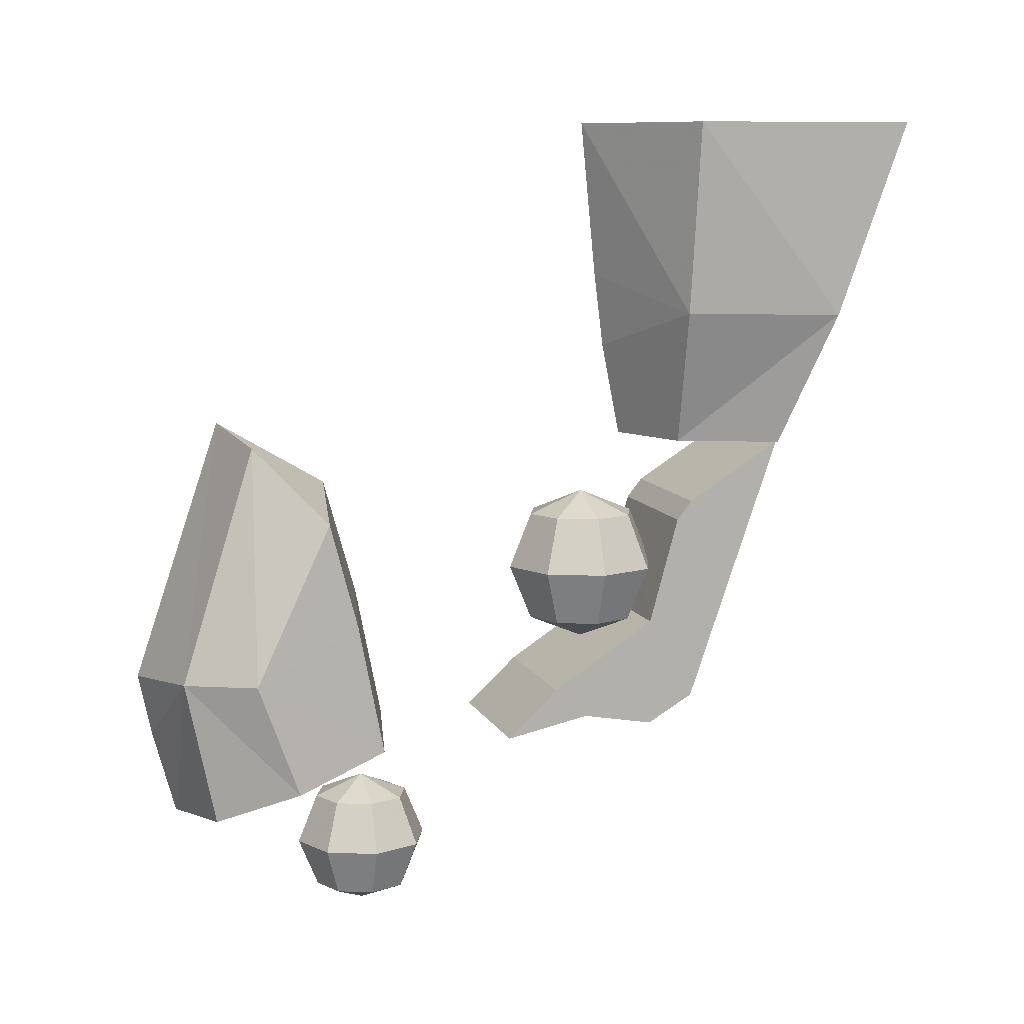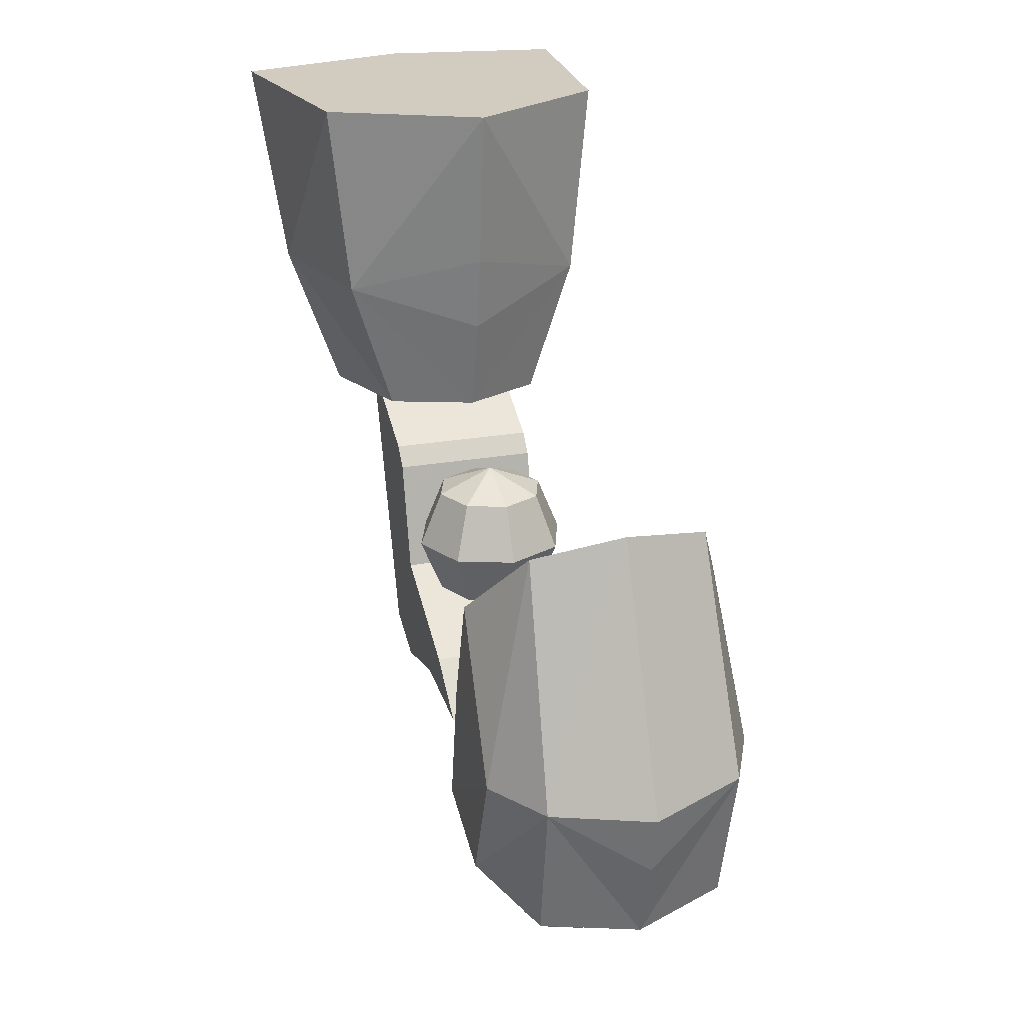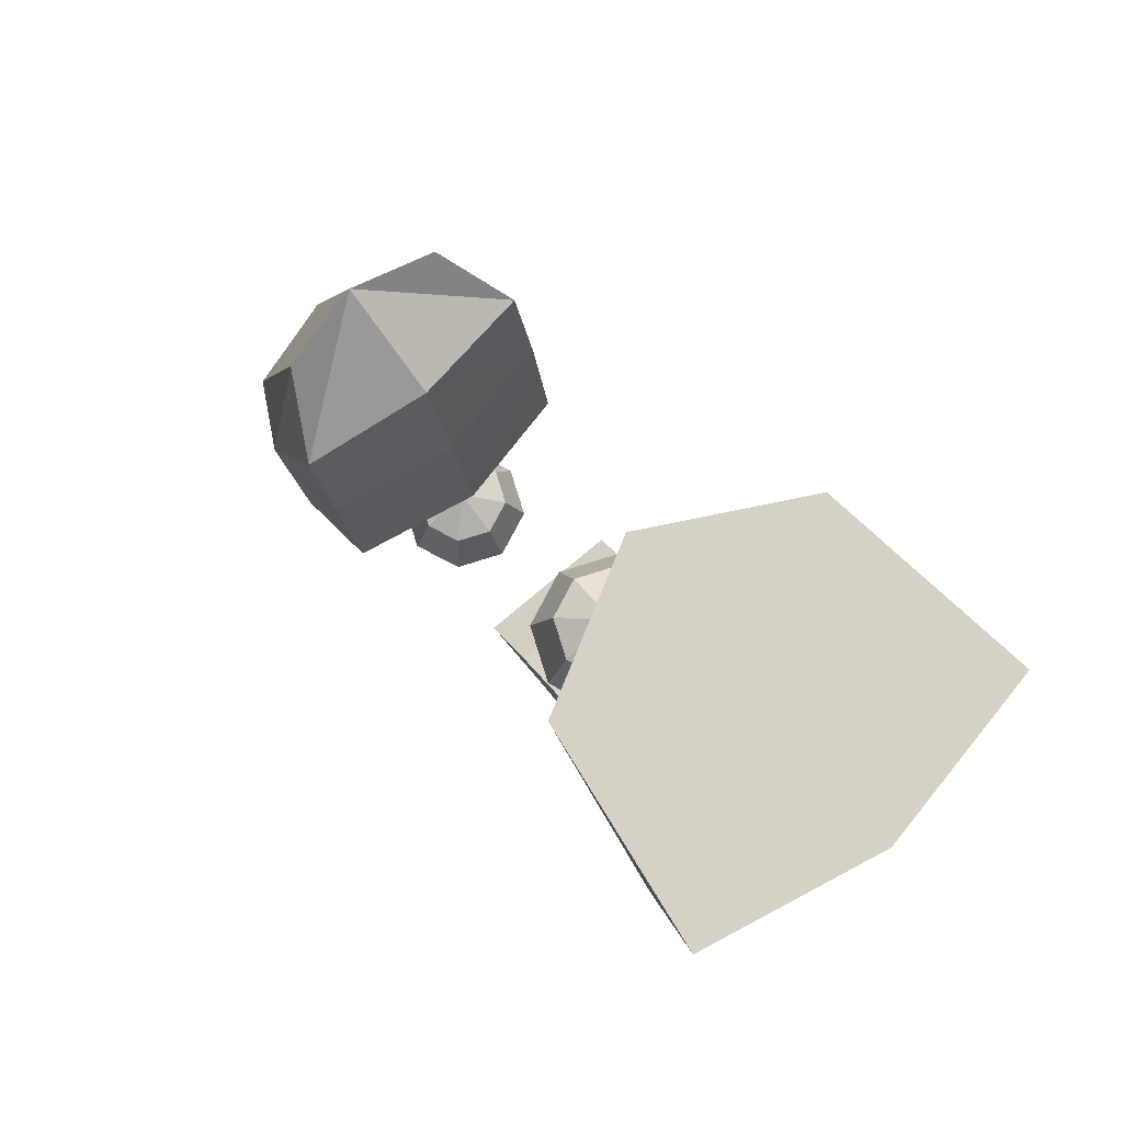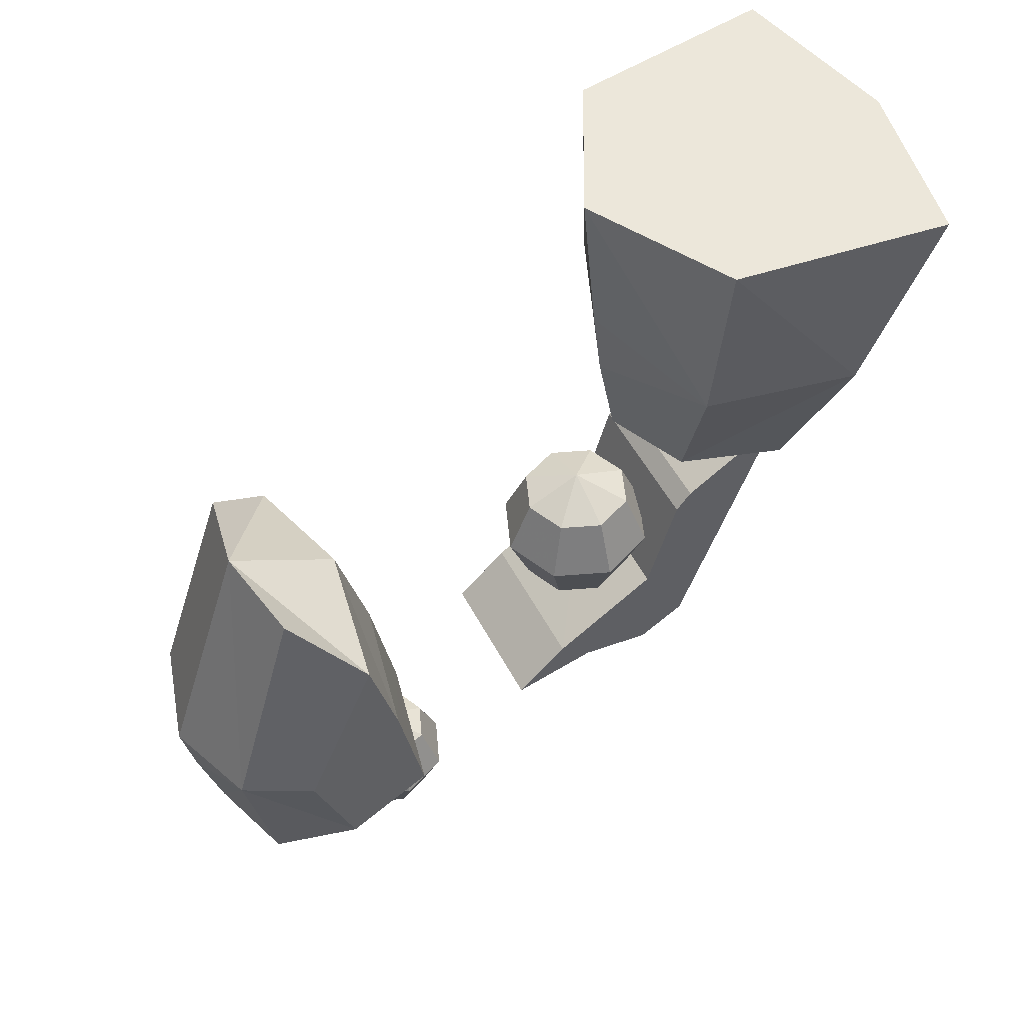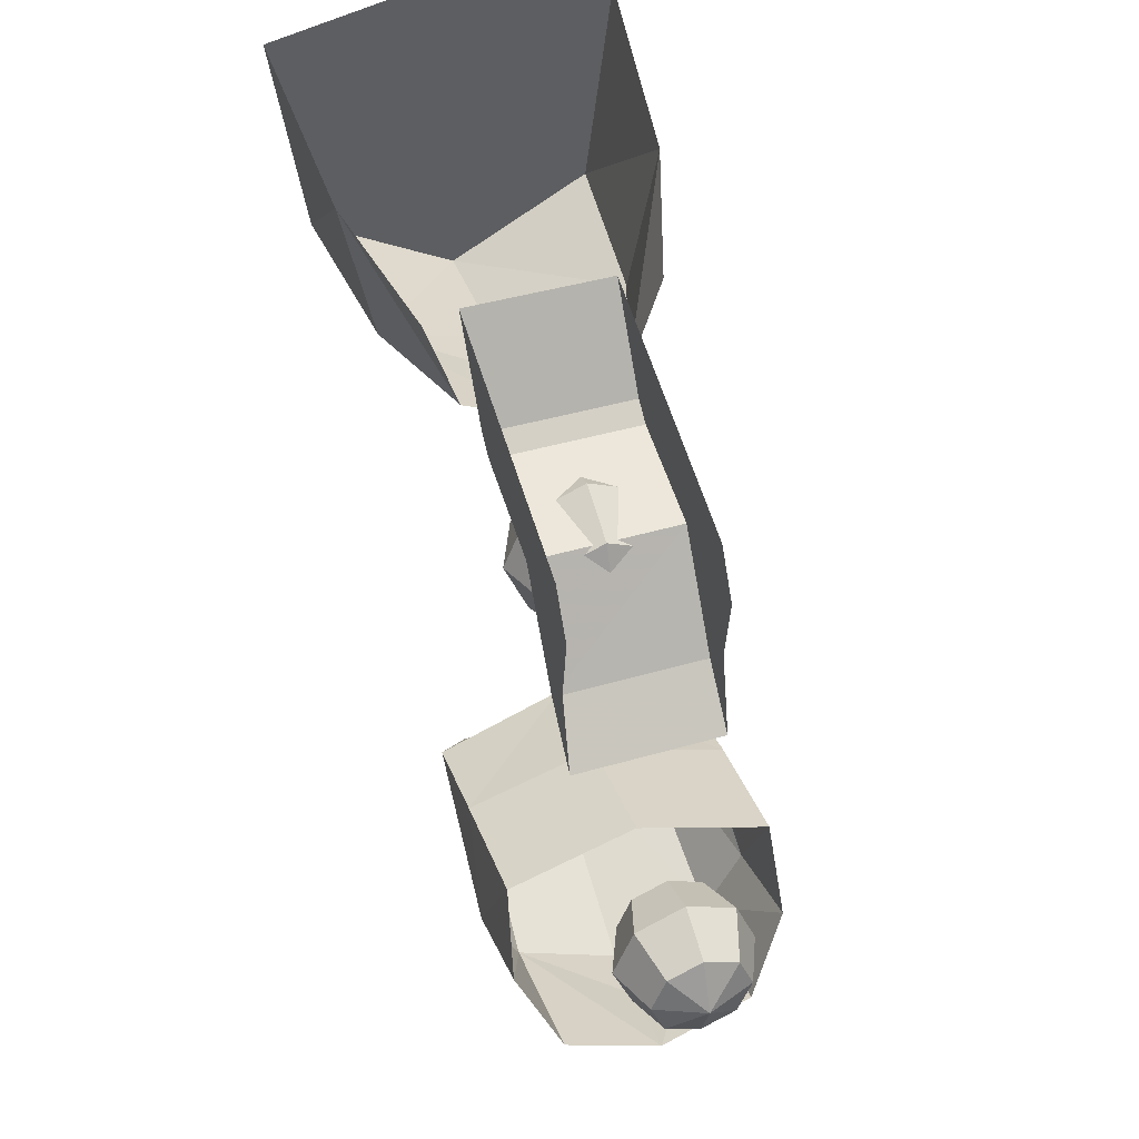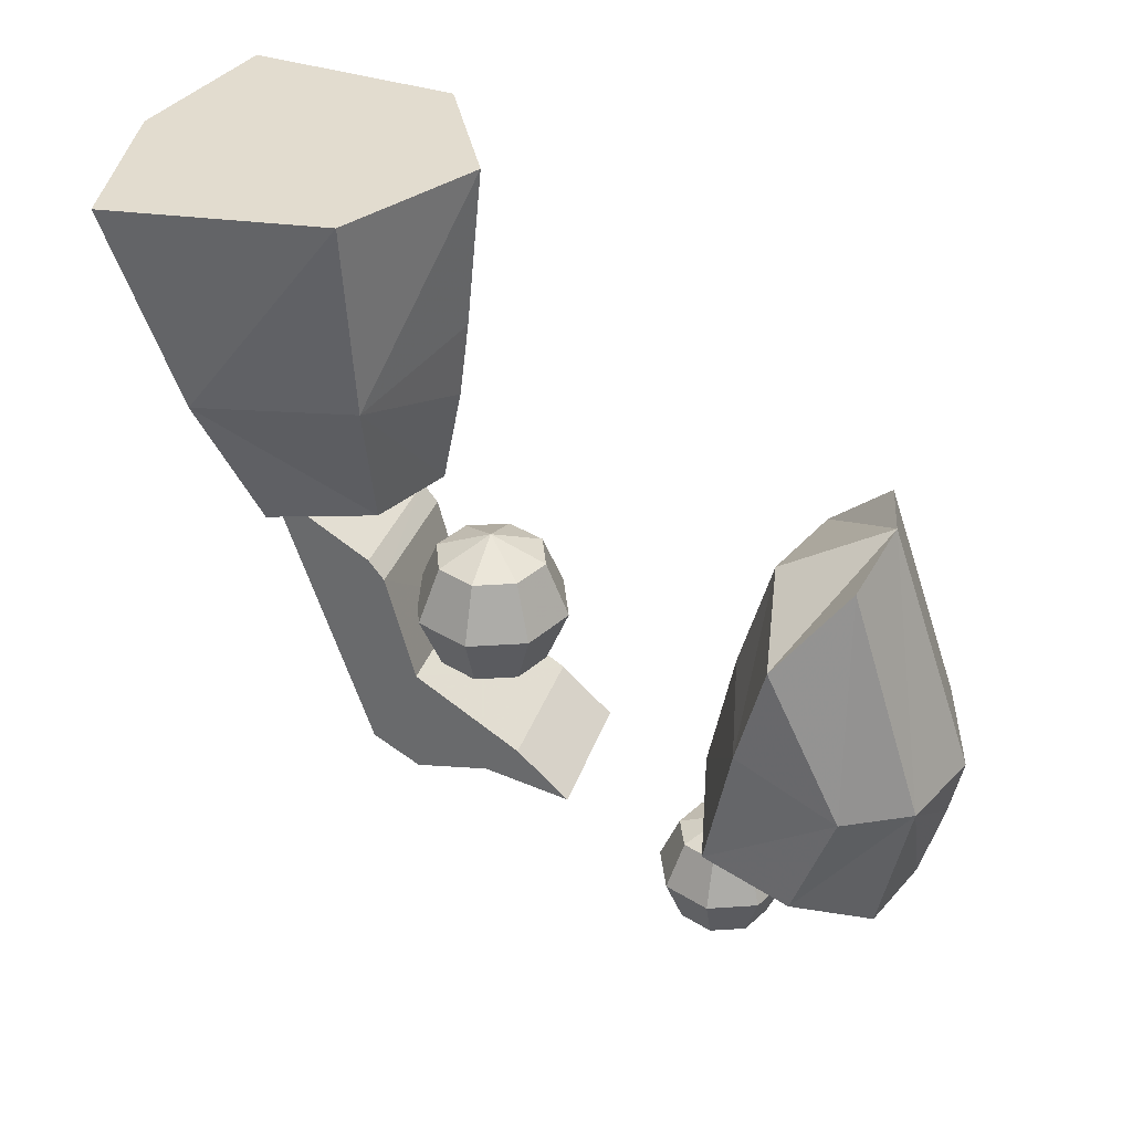
<metadata>
{"format":"obj","ext":"obj","renderer":"f3d","projection":"perspective","resolution":1024,"background":"white","views":[{"elev":9.1,"azim":72.0,"up":"+Z"},{"elev":24.0,"azim":-20.0,"up":"+Z"},{"elev":78.7,"azim":139.9,"up":"+Z"},{"elev":51.8,"azim":62.1,"up":"+Z"},{"elev":42.7,"azim":162.4,"up":"+Y"},{"elev":34.7,"azim":-72.9,"up":"+Z"}]}
</metadata>
<code>
g Object01
v 0.5447 6.997 198
v -14.12 13.17 198
v -20.26 7.083 177.1
v 0.477 -1.652 177.1
v -20.17 28.05 198
v -28.82 28.12 177.1
v -14 42.7 198
v -20.09 48.84 177.1
v 0.8713 48.76 198
v 0.939 57.41 177.1
v 15.53 42.58 198
v 21.68 48.67 177.1
v 21.59 27.71 198
v 30.24 27.64 177.1
v 15.41 13.05 198
v 21.5 6.909 177.1
v -14.12 13.17 156.2
v 0.5446 6.996 156.2
v -20.17 28.05 156.2
v -14 42.7 156.2
v 0.8711 48.76 156.2
v 15.53 42.58 156.2
v 21.59 27.71 156.2
v 15.41 13.05 156.2
v 0.7081 27.88 206.6
v 0.7081 27.88 147.6
f 1 2 3
f 3 4 1
f 2 5 6
f 6 3 2
f 5 7 8
f 8 6 5
f 7 9 10
f 10 8 7
f 9 11 12
f 12 10 9
f 11 13 14
f 14 12 11
f 13 15 16
f 16 14 13
f 15 1 4
f 4 16 15
f 4 3 17
f 17 18 4
f 3 6 19
f 19 17 3
f 6 8 20
f 20 19 6
f 8 10 21
f 21 20 8
f 10 12 22
f 22 21 10
f 12 14 23
f 23 22 12
f 14 16 24
f 24 23 14
f 16 4 18
f 18 24 16
f 25 2 1
f 25 5 2
f 25 7 5
f 25 9 7
f 25 11 9
f 25 13 11
f 25 15 13
f 25 1 15
f 26 18 17
f 26 17 19
f 26 19 20
f 26 20 21
f 26 21 22
f 26 22 23
f 26 23 24
f 26 24 18
g Object03
v 0.5402 6.248 198.7
v -14.65 12.65 198.7
v -20.97 6.38 177.1
v 0.4708 -2.652 177.1
v -20.92 28.05 198.7
v -29.82 28.12 177.1
v -14.52 43.24 198.7
v -20.79 49.56 177.1
v 0.8757 49.51 198.7
v 0.9451 58.41 177.1
v 16.07 43.11 198.7
v 22.39 49.37 177.1
v 22.34 27.7 198.7
v 31.24 27.63 177.1
v 15.94 12.52 198.7
v 22.21 6.198 177.1
v -14.65 12.65 155.6
v 0.5402 6.248 155.6
v -20.92 28.05 155.6
v -14.52 43.24 155.6
v 0.8755 49.51 155.6
v 16.07 43.11 155.6
v 22.34 27.7 155.6
v 15.94 12.52 155.6
v 0.7081 27.88 207.6
v 0.7081 27.88 146.6
f 27 28 29
f 29 30 27
f 28 31 32
f 32 29 28
f 31 33 34
f 34 32 31
f 33 35 36
f 36 34 33
f 35 37 38
f 38 36 35
f 37 39 40
f 40 38 37
f 39 41 42
f 42 40 39
f 41 27 30
f 30 42 41
f 30 29 43
f 43 44 30
f 29 32 45
f 45 43 29
f 32 34 46
f 46 45 32
f 34 36 47
f 47 46 34
f 36 38 48
f 48 47 36
f 38 40 49
f 49 48 38
f 40 42 50
f 50 49 40
f 42 30 44
f 44 50 42
f 51 28 27
f 51 31 28
f 51 33 31
f 51 35 33
f 51 37 35
f 51 39 37
f 51 41 39
f 51 27 41
f 52 44 43
f 52 43 45
f 52 45 46
f 52 46 47
f 52 47 48
f 52 48 49
f 52 49 50
f 52 50 44
g huodong_fuben_594_DQ_room_item_c
v -51.65 -102.7 102.8
v -36.29 -132.2 90.92
v -38.18 -143.8 145.6
v -52.31 -118.4 145.8
v -50.46 -78.98 166.1
v -49.58 -69.1 116.4
v -50.46 -78.98 166.1
v -0.463 -67.86 170.9
v -0.1563 -58 121.2
v -49.58 -69.1 116.4
v -50.68 -89.46 205.9
v -34.95 -115.4 234.1
v -0.9407 -122.6 240.7
v -0.7447 -80.45 215.8
v -0.9407 -122.6 240.7
v -34.95 -115.4 234.1
v -0.3917 -155.9 142.3
v -50.68 -89.46 205.9
v -50.68 -89.46 205.9
v -0.7447 -80.45 215.8
v -0.04746 -142.2 87.1
v -0.2469 -151 118.9
v 51.46 -102.8 103.4
v 51.56 -118.5 146.4
v 37.39 -143.9 146
v 36.17 -132.3 91.36
v 49.3 -69.21 117
v 49.56 -79.09 166.7
v 49.56 -79.09 166.7
v 49.3 -69.21 117
v 49.28 -89.58 206.5
v 33.16 -115.5 234.5
v 33.16 -115.5 234.5
v 49.28 -89.58 206.5
v 49.28 -89.58 206.5
v -27.62 65.59 206.7
v 29.59 65.2 205.5
v 30.22 102 228.7
v -26.99 102.4 229.9
v 28.75 48.14 156.5
v 28.05 8.096 130.6
v 27.99 20.75 119
v 28.98 77.05 156
v 28.15 48.43 114.1
v 28.44 66.26 124.5
v -29.58 -11.27 113.2
v 27.62 -11.7 112
v 28.05 8.096 130.6
v -29.15 8.53 131.8
v -27.78 59.74 199.3
v -27.62 65.59 206.7
v -26.99 102.4 229.9
v -28.46 48.57 157.8
v 30.22 102 228.7
v 29.59 65.2 205.5
v -27.78 59.74 199.3
v -28.46 48.57 157.8
v 28.75 48.14 156.5
v 29.44 59.36 198
v -29.22 21.18 120.2
v -29.15 8.53 131.8
v -28.77 66.64 125.8
v -60.13 115.2 281.8
v -44.03 97.41 230.1
v -31.79 59.13 230.4
v -48.72 56.84 282.5
v -0.9532 28.05 356.6
v -56.33 58.22 356.5
v -48.72 56.84 282.5
v -0.9042 34 296
v -56.33 58.22 356.5
v -66.91 139.4 356.5
v -31.79 59.13 230.4
v -0.8152 44.81 230.9
v -0.8746 37.58 267.2
v 59.65 114.2 281.8
v 47.29 56.05 282.5
v 30.39 58.62 230.4
v 43.26 96.69 230.1
v -0.9532 28.05 356.6
v -0.9042 34 296
v 47.29 56.05 282.5
v 54.92 57.3 356.5
v 54.92 57.3 356.5
v 66.83 138.3 356.5
v -0.8746 37.58 267.2
v -0.8152 44.81 230.9
v 30.39 58.62 230.4
v 0.03096 -85.07 87.33
v -12.88 -79.63 87.33
v -18.29 -84.99 68.94
v -0.02863 -92.68 68.94
v -18.21 -66.53 87.33
v -25.83 -66.47 68.94
v -12.77 -53.62 87.33
v -18.14 -48.21 68.94
v 0.3186 -48.29 87.33
v 0.3782 -40.67 68.94
v 13.23 -53.73 87.33
v 18.64 -48.36 68.94
v 18.56 -66.83 87.33
v 26.18 -66.89 68.94
v 13.12 -79.74 87.33
v 18.49 -85.14 68.94
v -12.88 -79.63 50.55
v 0.03094 -85.07 50.55
v -18.21 -66.53 50.55
v -12.77 -53.62 50.55
v 0.3184 -48.29 50.55
v 13.23 -53.73 50.55
v 18.56 -66.83 50.55
v 13.12 -79.74 50.55
v -29.58 -11.27 113.2
v -28.23 77.44 157.3
v 29.44 59.36 198
v -29.07 48.86 115.3
v 27.62 -11.7 112
v -0.9532 28.05 356.6
v -0.4372 90.71 356.6
v -56.33 58.22 356.5
v -66.91 139.4 356.5
v 0.7812 152.5 356.6
v 54.92 57.3 356.5
v 66.83 138.3 356.5
v 0.1749 -66.68 94.94
v 0.1749 -66.68 42.93
f 53 54 55
f 55 56 53
f 56 57 58
f 58 53 56
f 59 60 61
f 61 62 59
f 63 64 65
f 65 66 63
f 67 68 55
f 55 69 67
f 56 68 70
f 70 57 56
f 59 71 72
f 72 60 59
f 55 54 73
f 73 74 55
f 75 76 77
f 77 78 75
f 76 75 79
f 79 80 76
f 81 82 61
f 61 60 81
f 83 66 65
f 65 84 83
f 67 69 77
f 77 85 67
f 76 80 86
f 86 85 76
f 81 60 72
f 72 87 81
f 77 74 73
f 73 78 77
f 88 89 90
f 90 91 88
f 92 93 94
f 94 95 92
f 95 94 96
f 96 97 95
f 98 99 100
f 100 101 98
f 102 103 104
f 104 105 102
f 95 106 107
f 107 92 95
f 108 109 110
f 110 111 108
f 89 88 108
f 108 111 89
f 112 113 105
f 105 114 112
f 109 101 100
f 100 110 109
f 115 116 117
f 117 118 115
f 119 120 121
f 121 122 119
f 123 124 115
f 115 118 123
f 121 125 126
f 126 127 121
f 128 129 130
f 130 131 128
f 132 133 134
f 134 135 132
f 136 129 128
f 128 137 136
f 134 138 139
f 139 140 134
f 141 142 143
f 143 144 141
f 142 145 146
f 146 143 142
f 145 147 148
f 148 146 145
f 147 149 150
f 150 148 147
f 149 151 152
f 152 150 149
f 151 153 154
f 154 152 151
f 153 155 156
f 156 154 153
f 155 141 144
f 144 156 155
f 144 143 157
f 157 158 144
f 143 146 159
f 159 157 143
f 146 148 160
f 160 159 146
f 148 150 161
f 161 160 148
f 150 152 162
f 162 161 150
f 152 154 163
f 163 162 152
f 154 156 164
f 164 163 154
f 156 144 158
f 158 164 156
f 55 74 69
f 56 55 68
f 77 69 74
f 76 85 77
f 112 165 113
f 104 166 105
f 167 92 107
f 114 105 166
f 168 112 114
f 169 94 93
f 170 171 172
f 172 171 173
f 173 171 174
f 121 127 122
f 170 175 171
f 175 176 171
f 176 174 171
f 134 133 138
f 177 142 141
f 177 145 142
f 177 147 145
f 177 149 147
f 177 151 149
f 177 153 151
f 177 155 153
f 177 141 155
f 178 158 157
f 178 157 159
f 178 159 160
f 178 160 161
f 178 161 162
f 178 162 163
f 178 163 164
f 178 164 158

</code>
